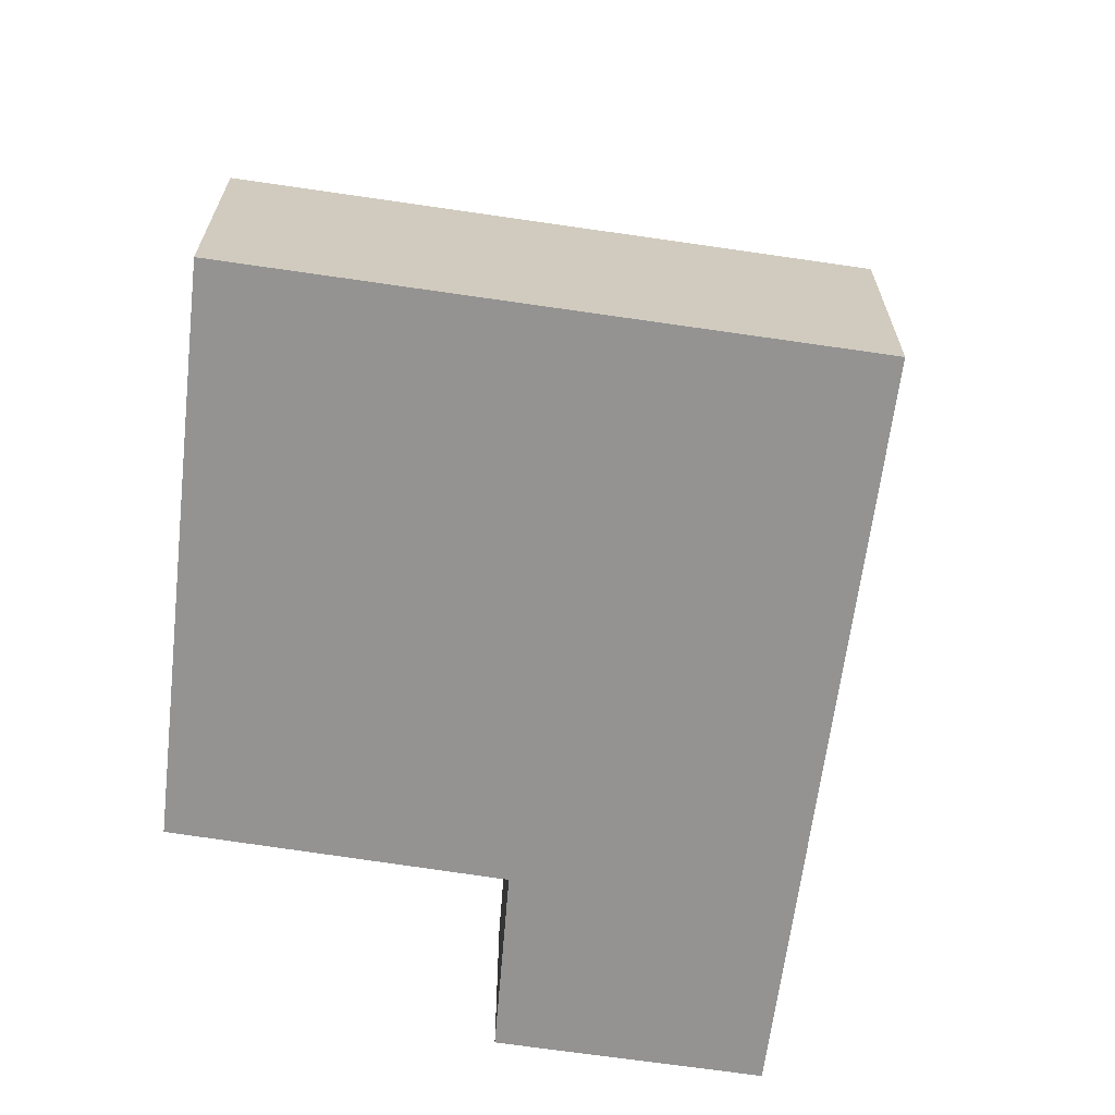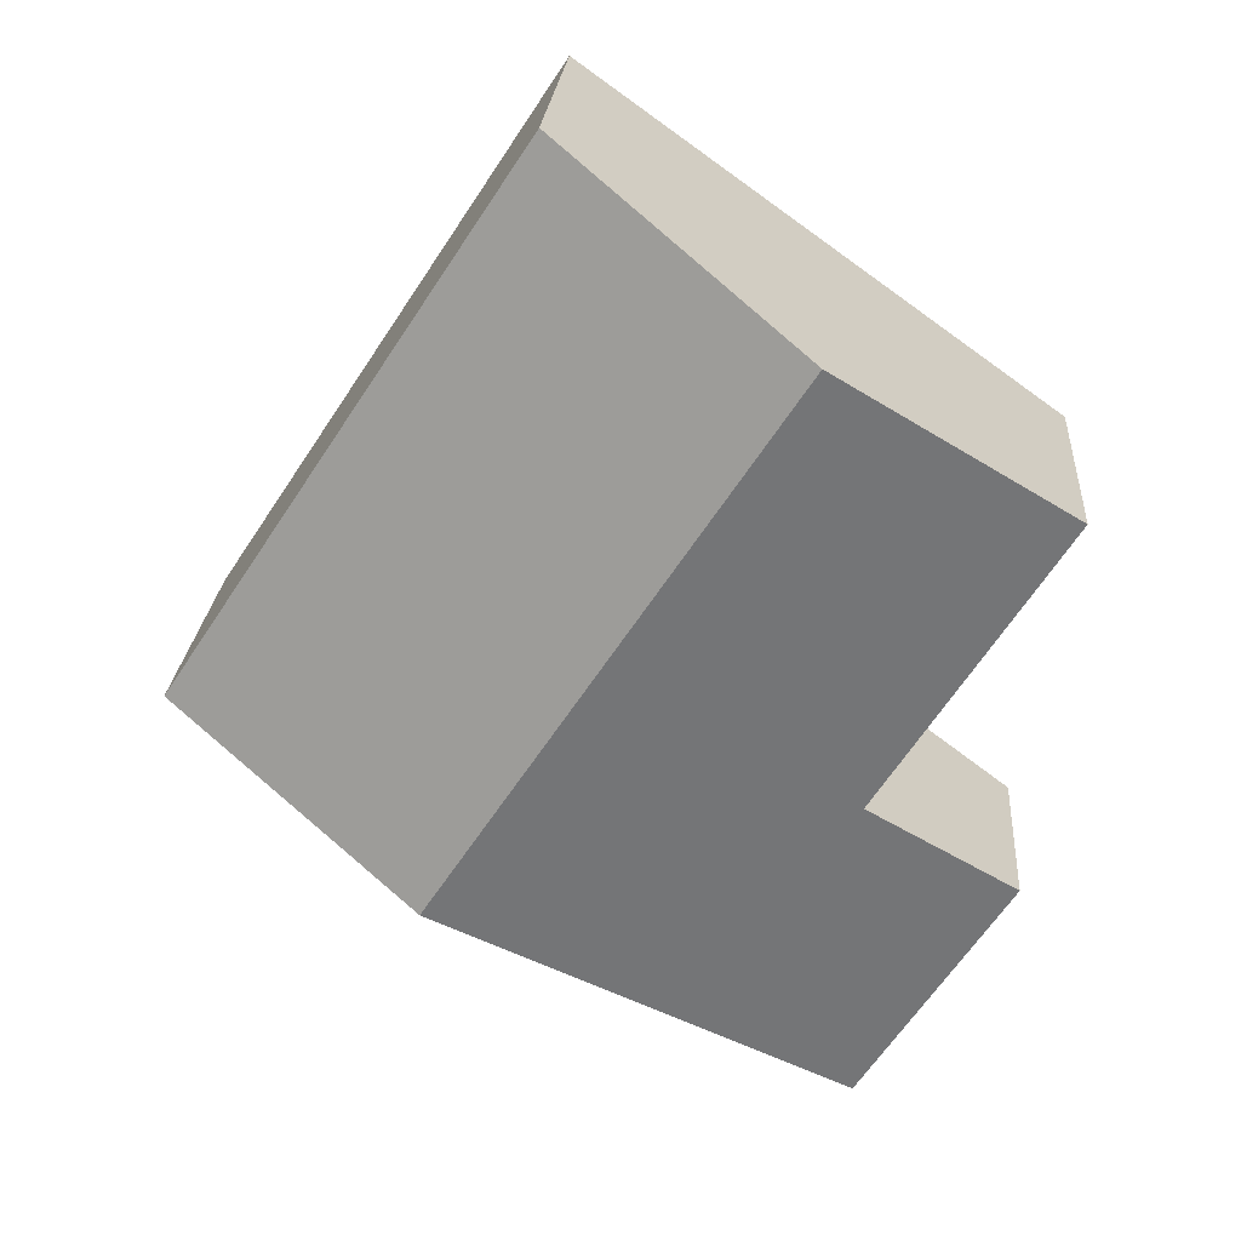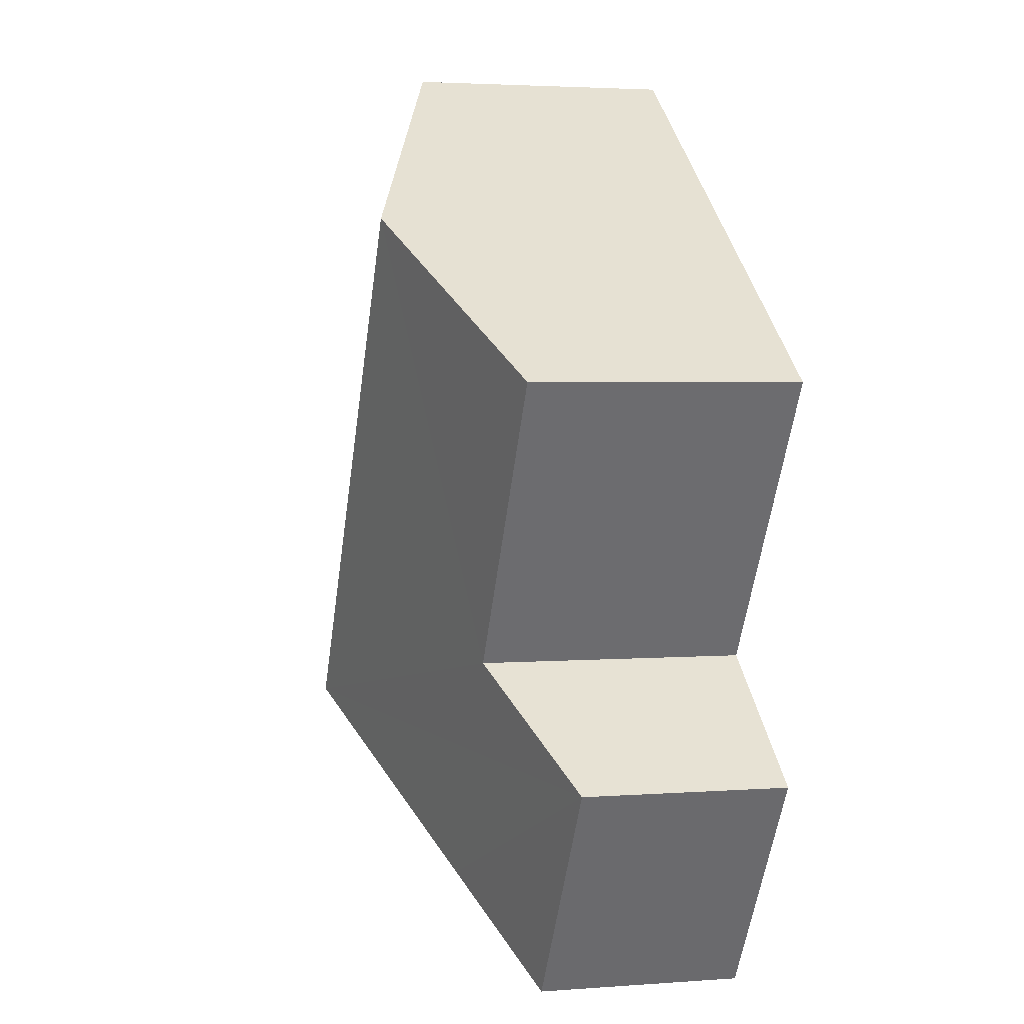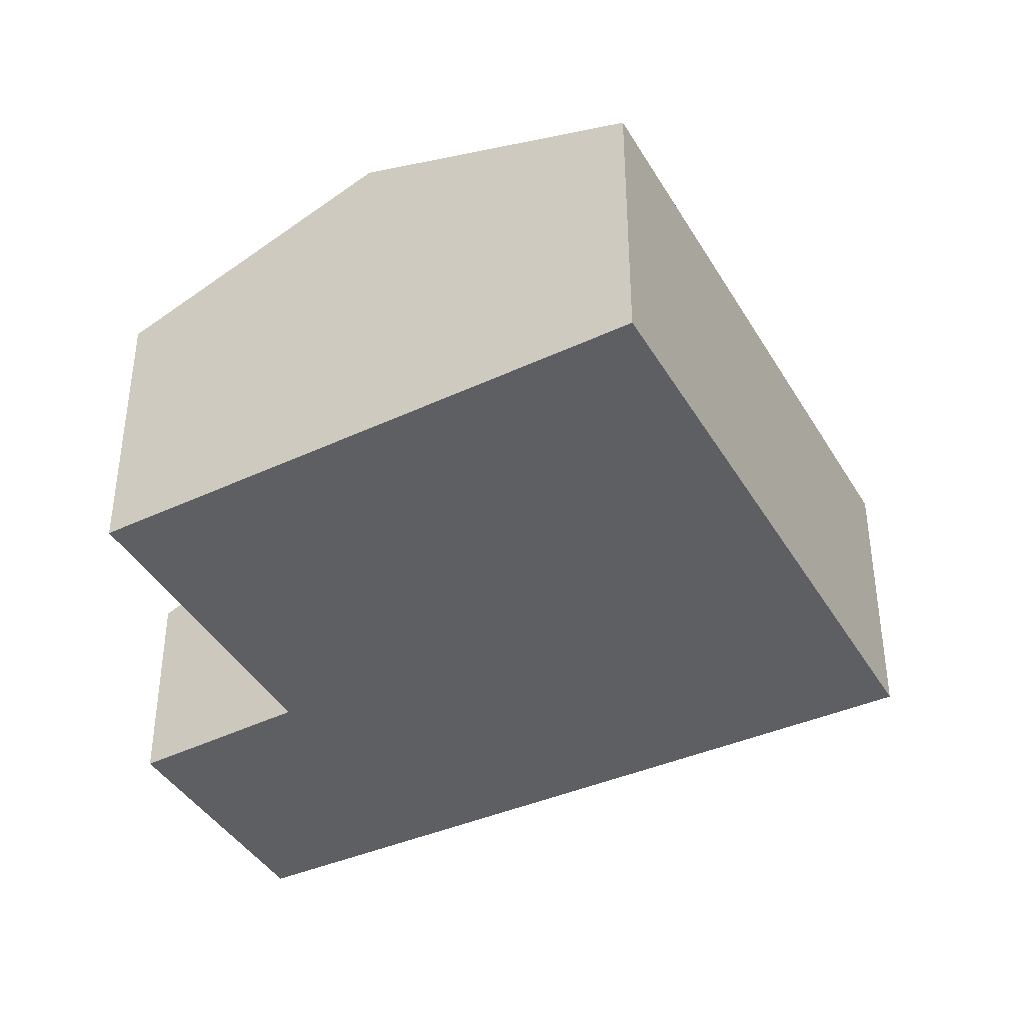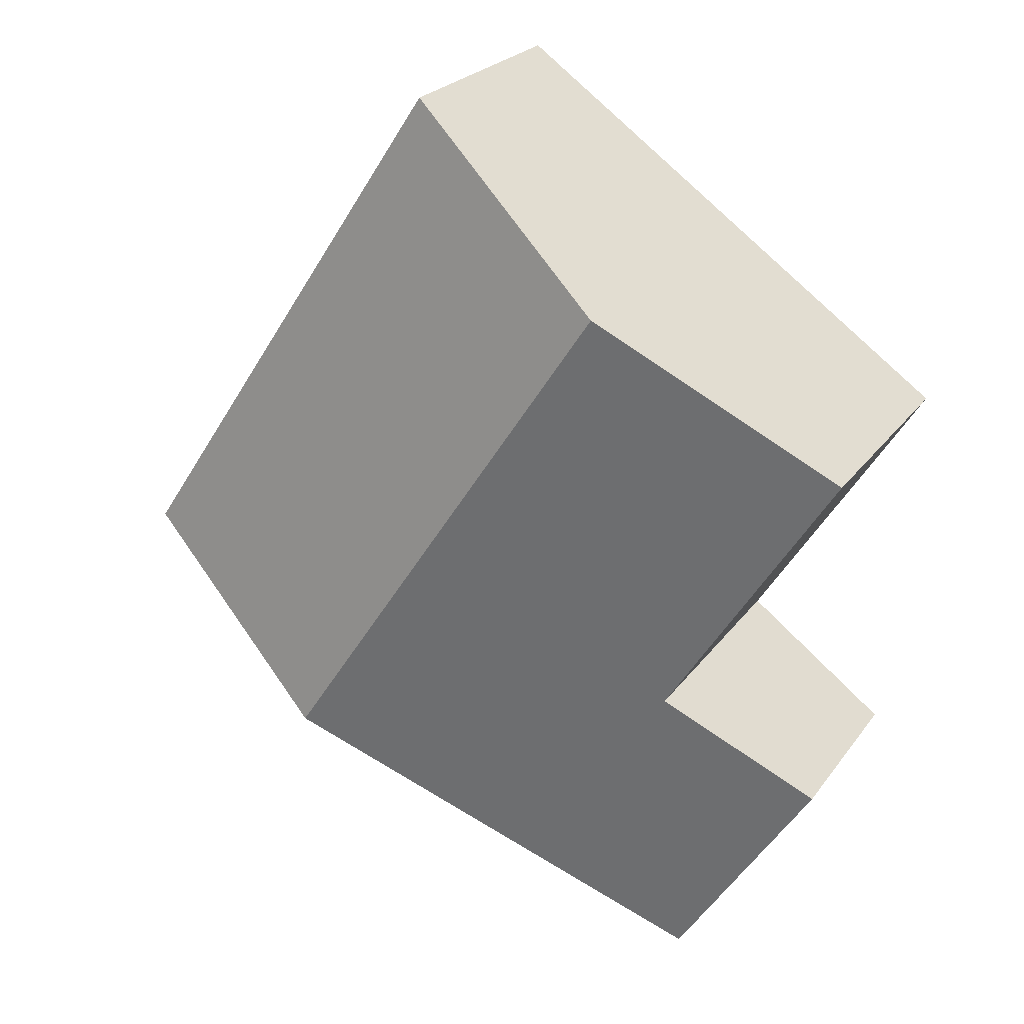
<metadata>
{"format":"obj","ext":"obj","renderer":"f3d","projection":"perspective","resolution":1024,"background":"white","views":[{"elev":-66.8,"azim":48.3,"up":"+Y"},{"elev":24.0,"azim":-175.7,"up":"+Z"},{"elev":3.2,"azim":-104.4,"up":"+Z"},{"elev":-40.4,"azim":-5.5,"up":"+Y"},{"elev":24.0,"azim":-153.1,"up":"+Z"}]}
</metadata>
<code>
v  2.068 3.26 1.479
v  7.309 2.412 -1.733
v  5.142 3.26 -3.193
v  4.194 2.412 3.001
v  0.278 1.879 -3.544
v  2.893 2.38 -4.709
v  1.608 1.877 -5.575
v  1.514 2.38 -2.614
v  1.62 2.423 -2.534
v  0 2.436 1.492e-16
v  0.278 2.17e-16 -3.544
v  1.608 3.414e-16 -5.575
v  0 0 0
v  1.62 1.552e-16 -2.534
v  1.514 1.601e-16 -2.614
v  2.068 -9.056e-17 1.479
v  4.194 -1.838e-16 3.001
v  7.309 1.061e-16 -1.733
v  5.142 1.955e-16 -3.193
v  2.893 2.883e-16 -4.709
g defaultobject
f 1 2 3
f 2 1 4
f 5 6 7
f 6 5 3
f 3 5 8
f 3 8 9
f 3 9 1
f 1 9 10
f 7 11 5
f 11 7 12
f 9 13 10
f 13 9 14
f 11 8 5
f 8 11 9
f 9 11 14
f 14 11 15
f 13 1 10
f 1 13 4
f 4 13 16
f 4 16 17
f 17 2 4
f 2 17 18
f 18 3 2
f 3 18 19
f 3 19 6
f 6 19 20
f 6 20 7
f 7 20 12
f 16 18 17
f 18 16 13
f 18 13 14
f 18 14 19
f 19 14 15
f 19 15 11
f 19 11 20
f 20 11 12

</code>
